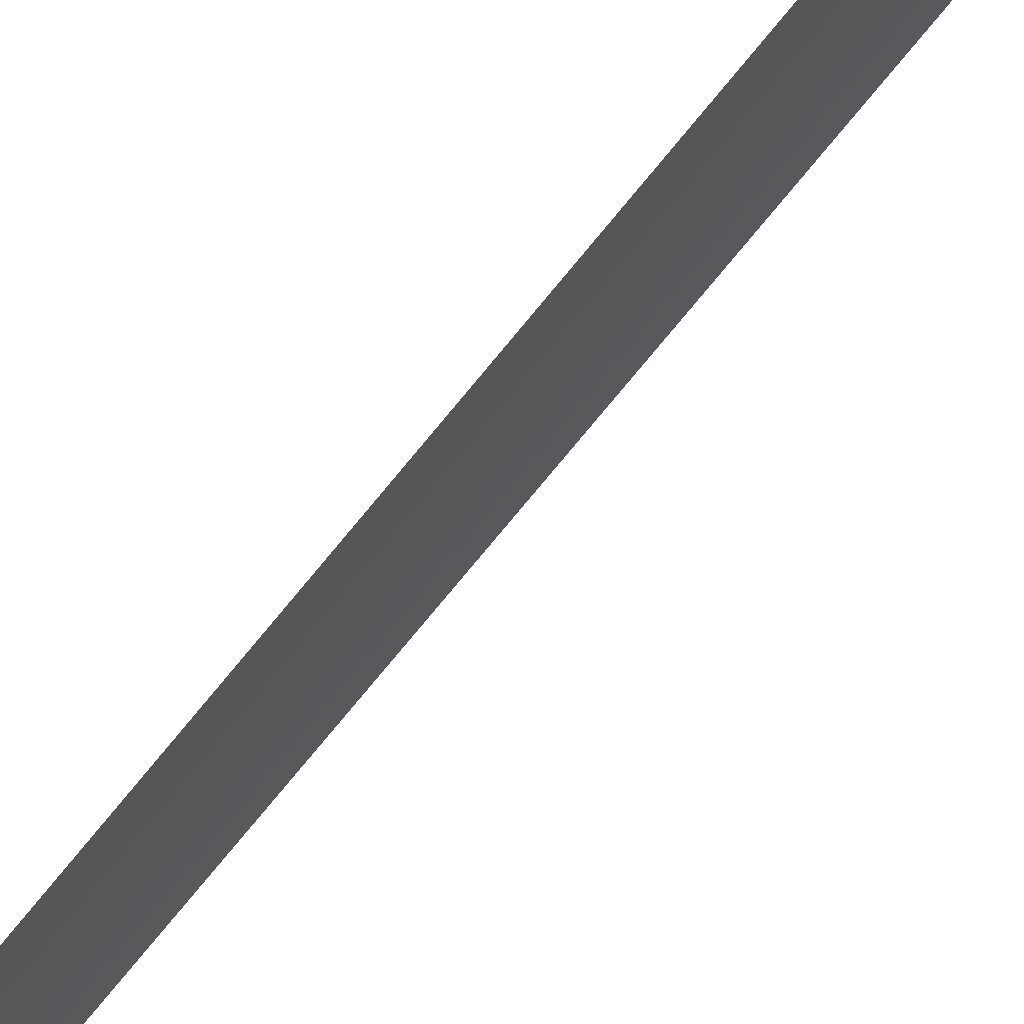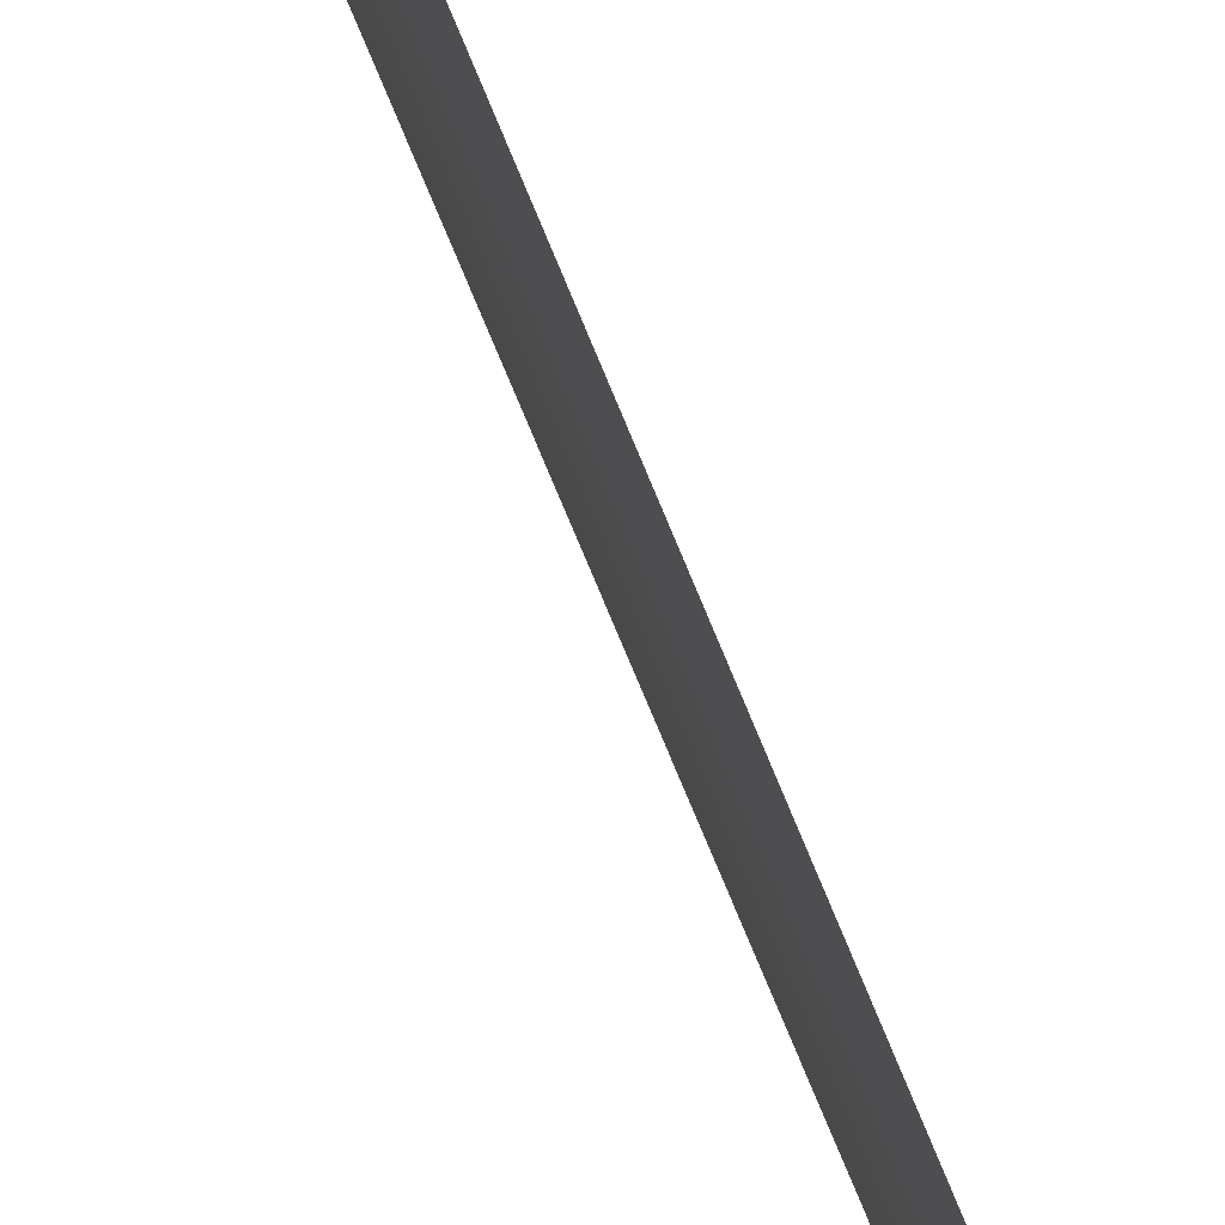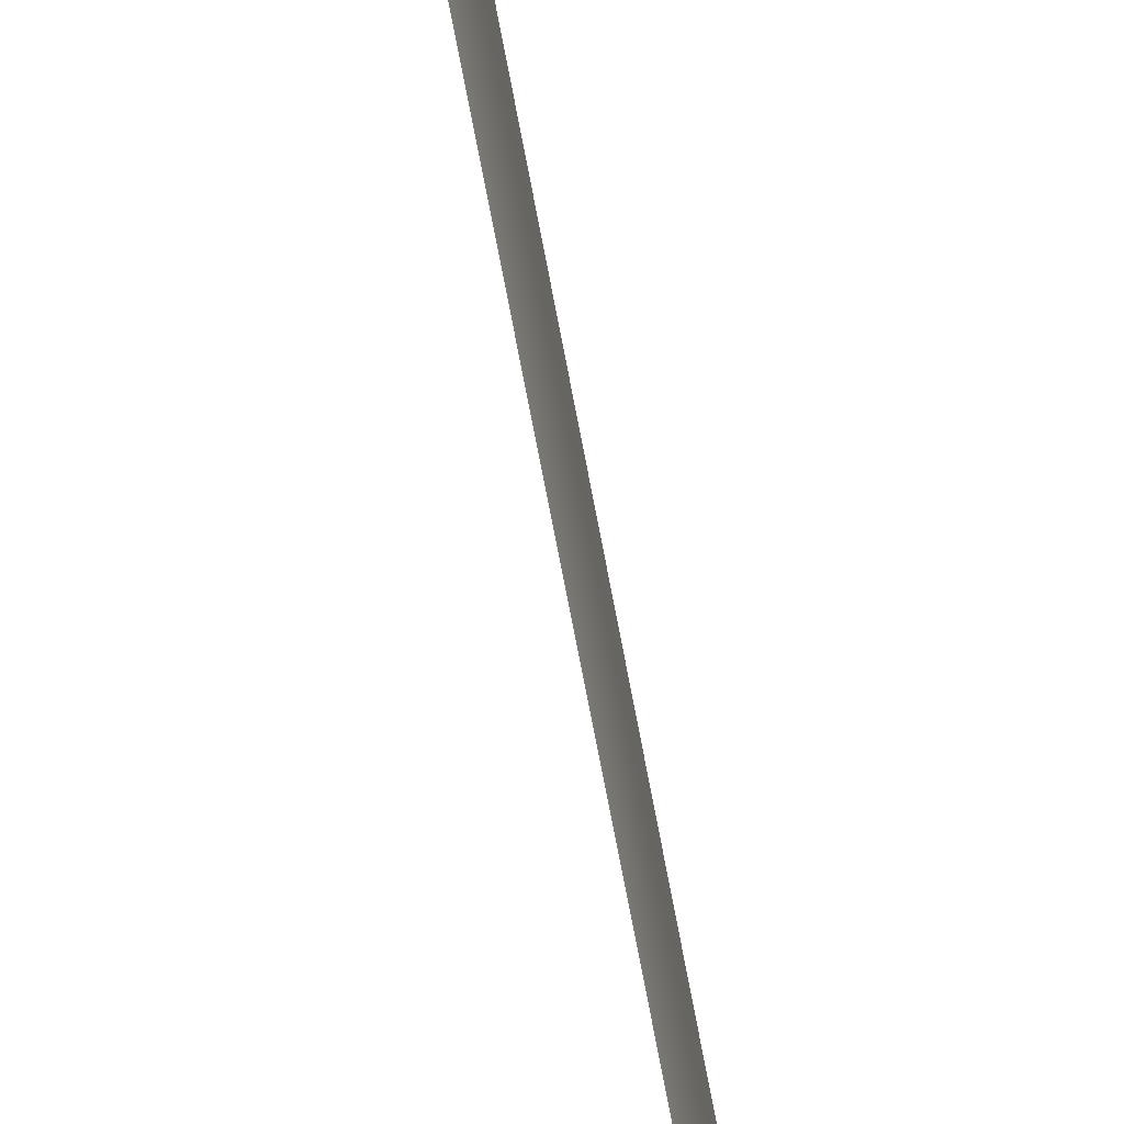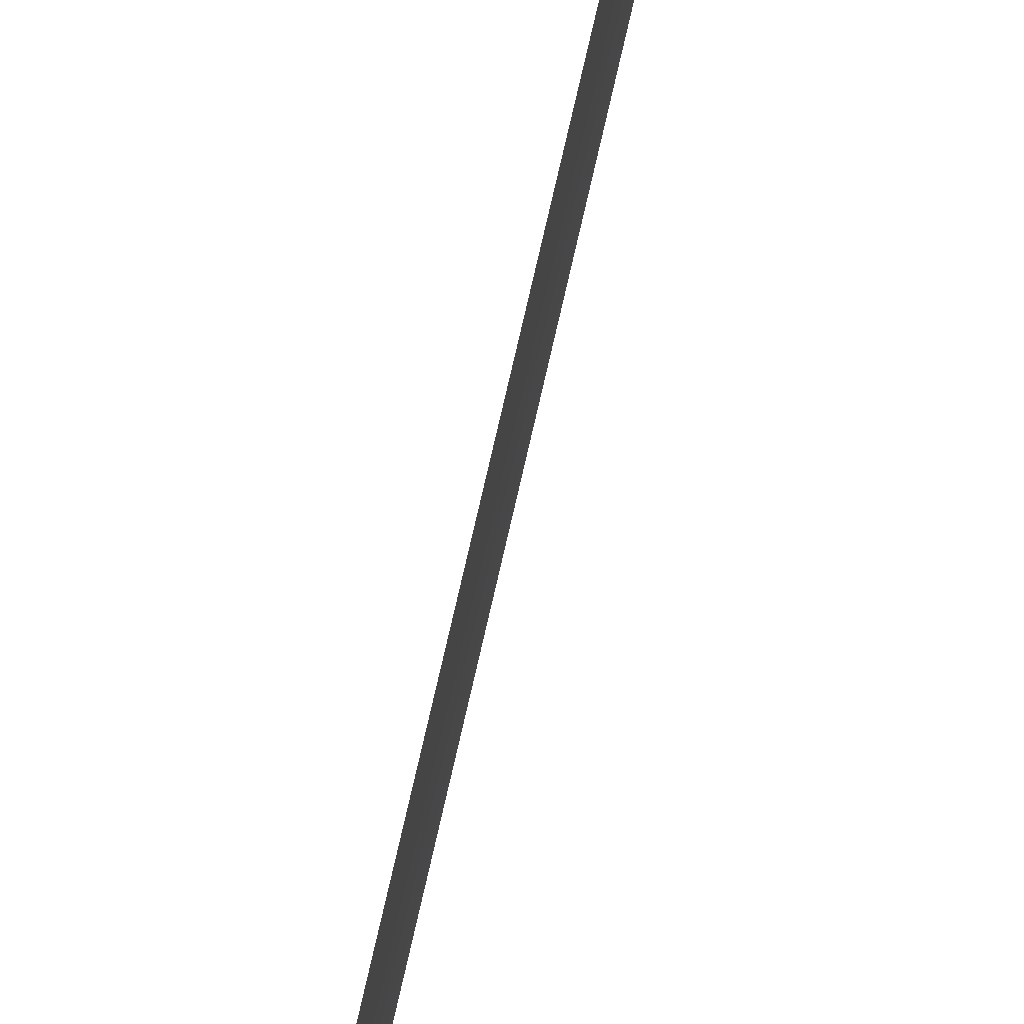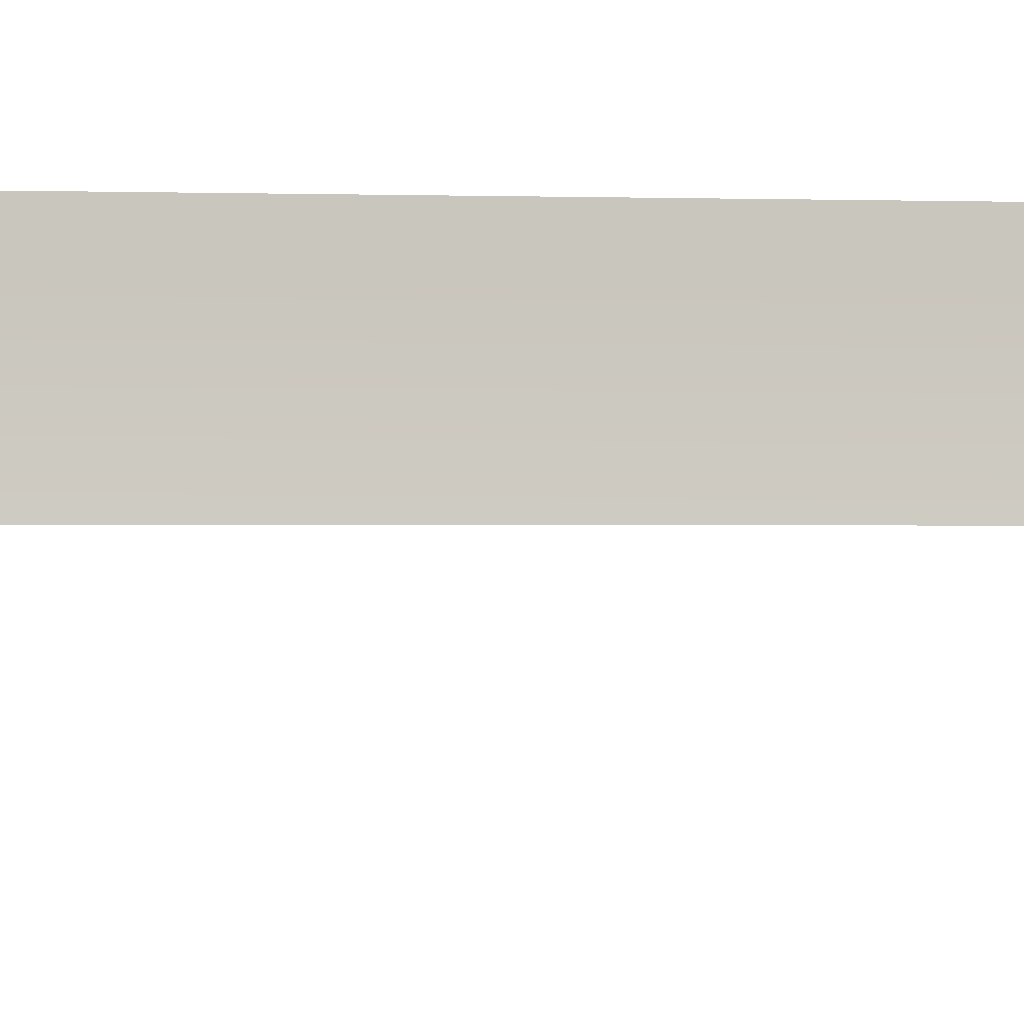
<metadata>
{"format":"obj","ext":"obj","renderer":"f3d","projection":"perspective","resolution":1024,"background":"white","views":[{"elev":55.3,"azim":34.7,"up":"+Z"},{"elev":57.0,"azim":-19.6,"up":"+Z"},{"elev":-44.5,"azim":-172.1,"up":"+Z"},{"elev":66.9,"azim":-167.7,"up":"+Z"},{"elev":-2.1,"azim":-105.8,"up":"+Z"}]}
</metadata>
<code>
o #ID269
v 0.5761 0.2117 0.516
v 0.576 0.2107 0.5151
v 0.5761 0.2116 0.5164
v 0.576 0.2079 0.5111
v 0.5761 0.2071 0.5164
v 0.5761 0.2065 0.5164
v 0.5761 -0.3464 0.5162
v 0.5761 -0.345 0.5164
v 0.5761 0.2065 0.5164
f 1 2 3
f 2 1 4
f 2 5 3
f 5 2 6
f 6 2 7
f 7 2 4
f 7 8 9

</code>
